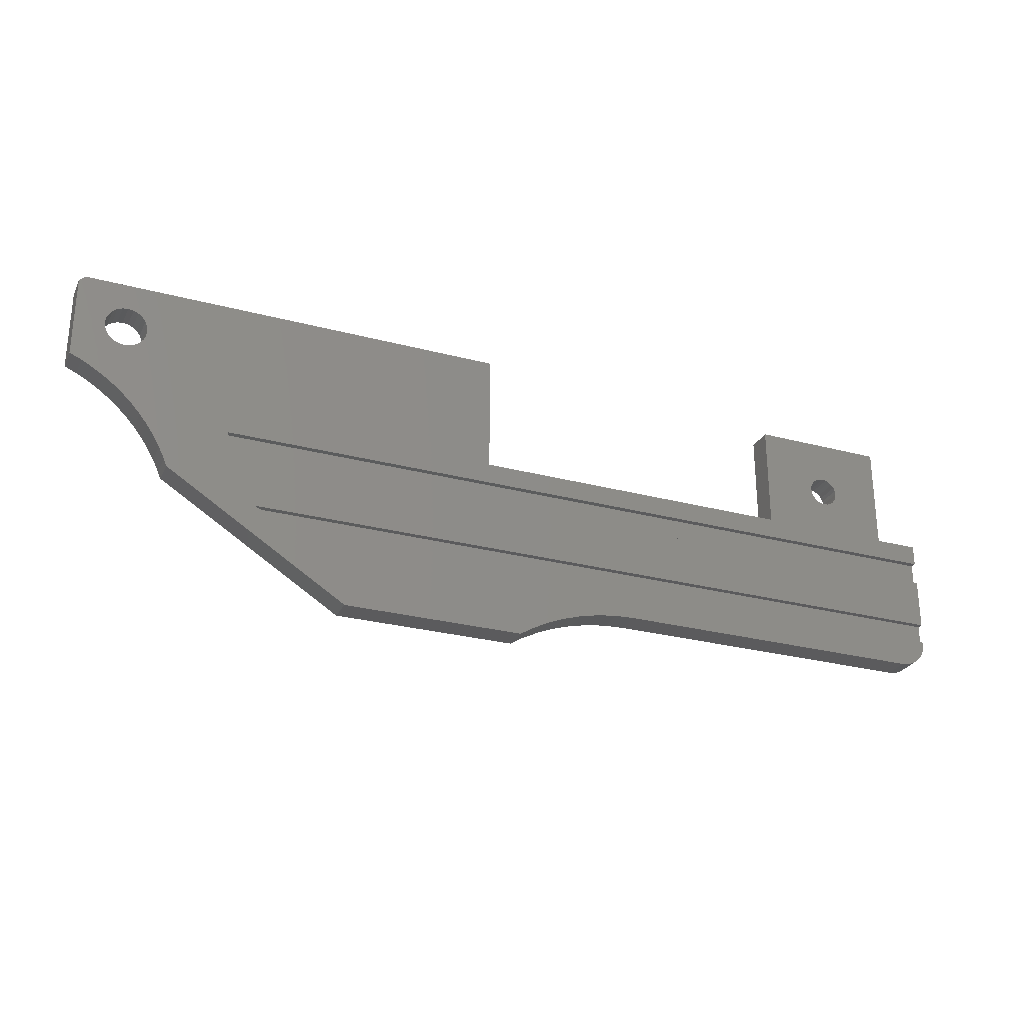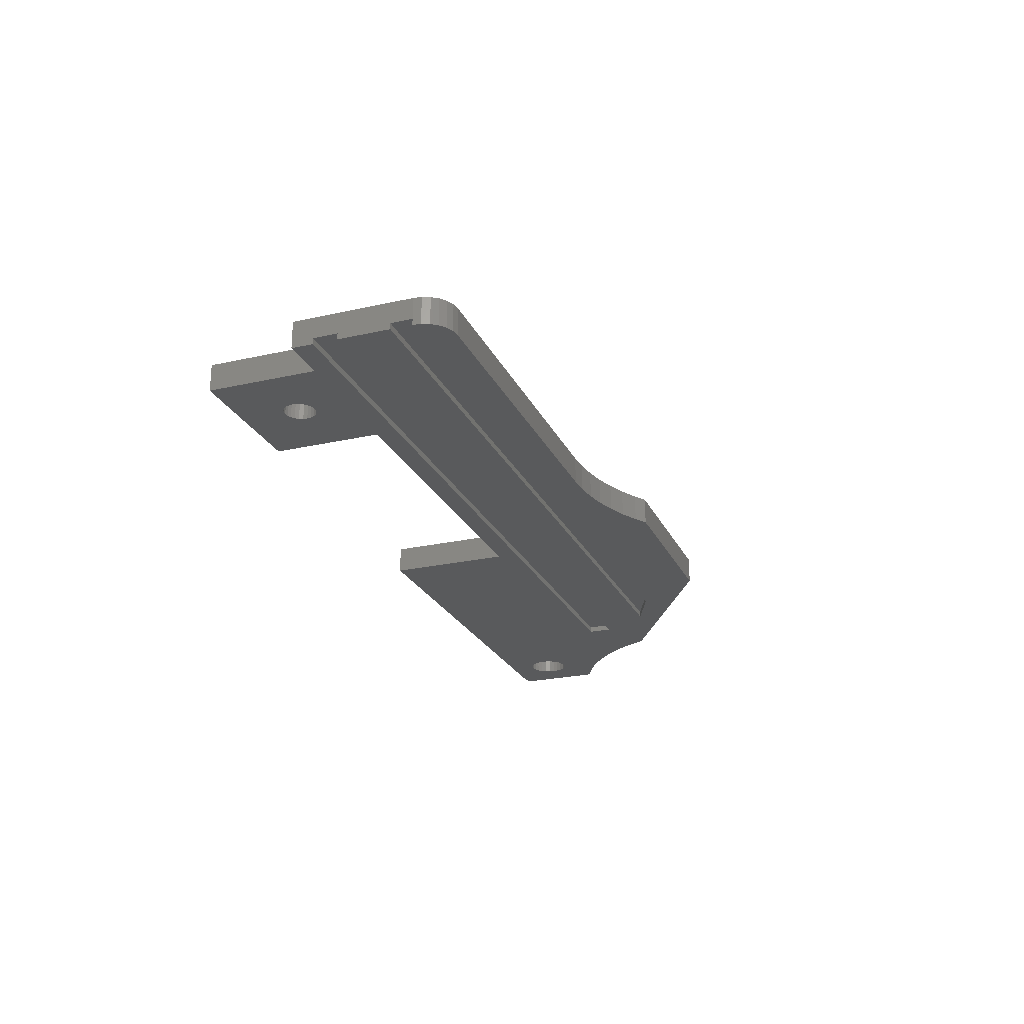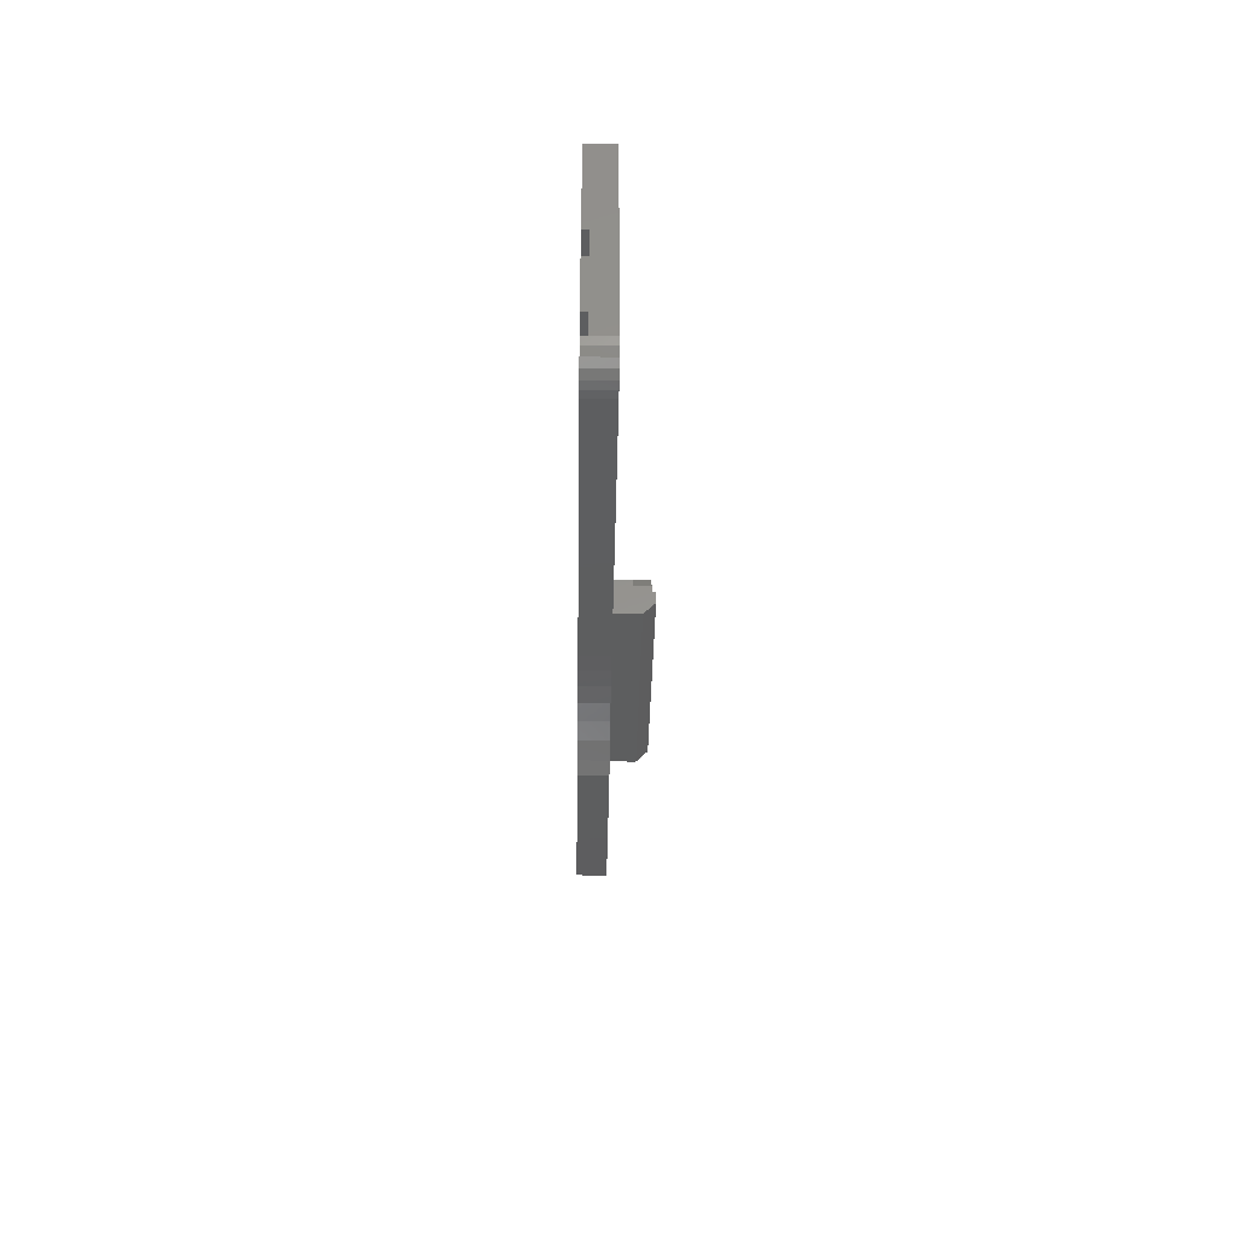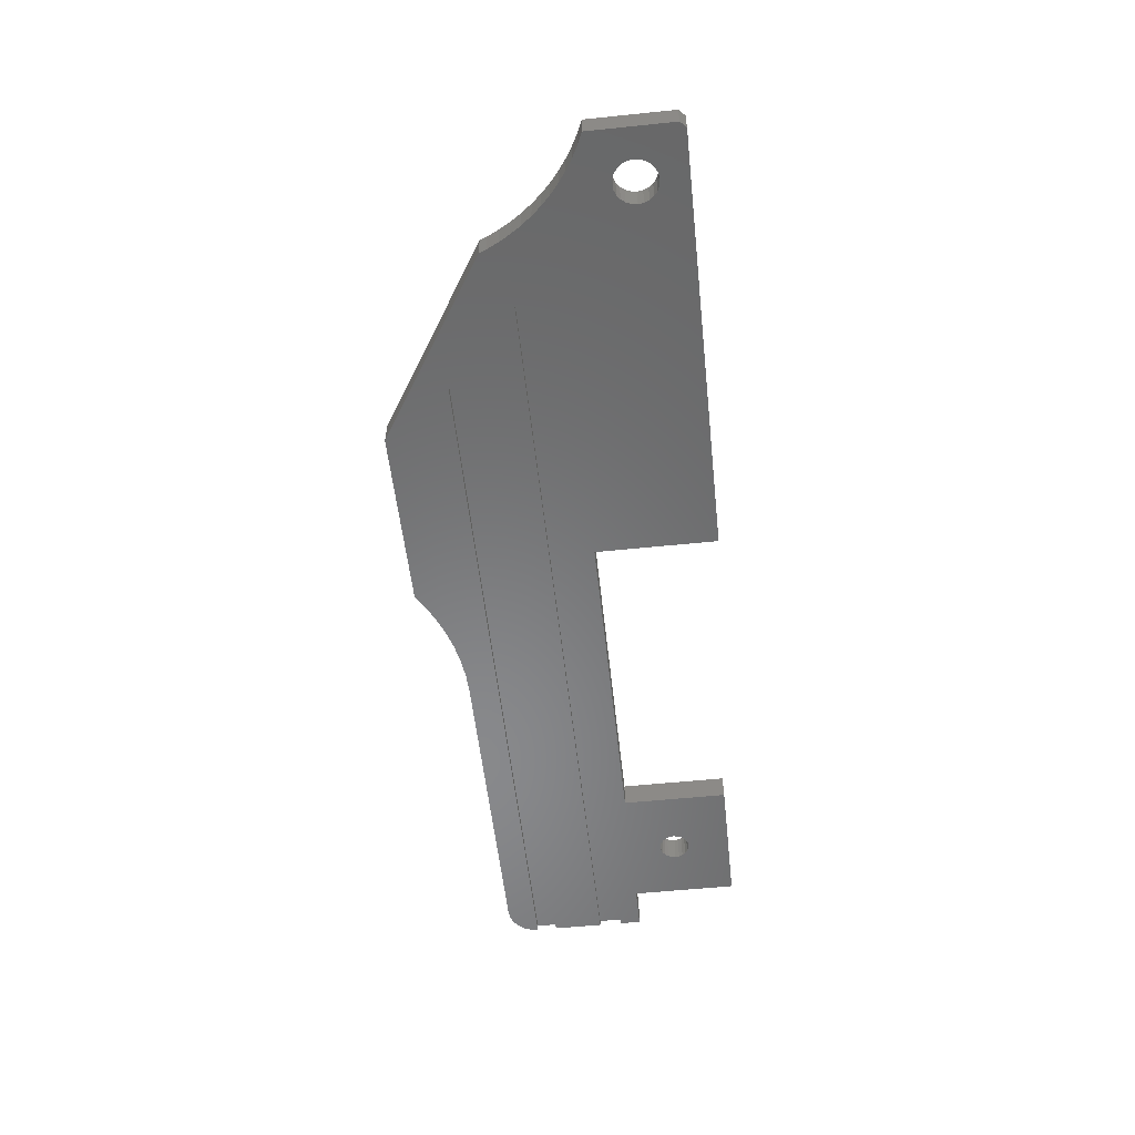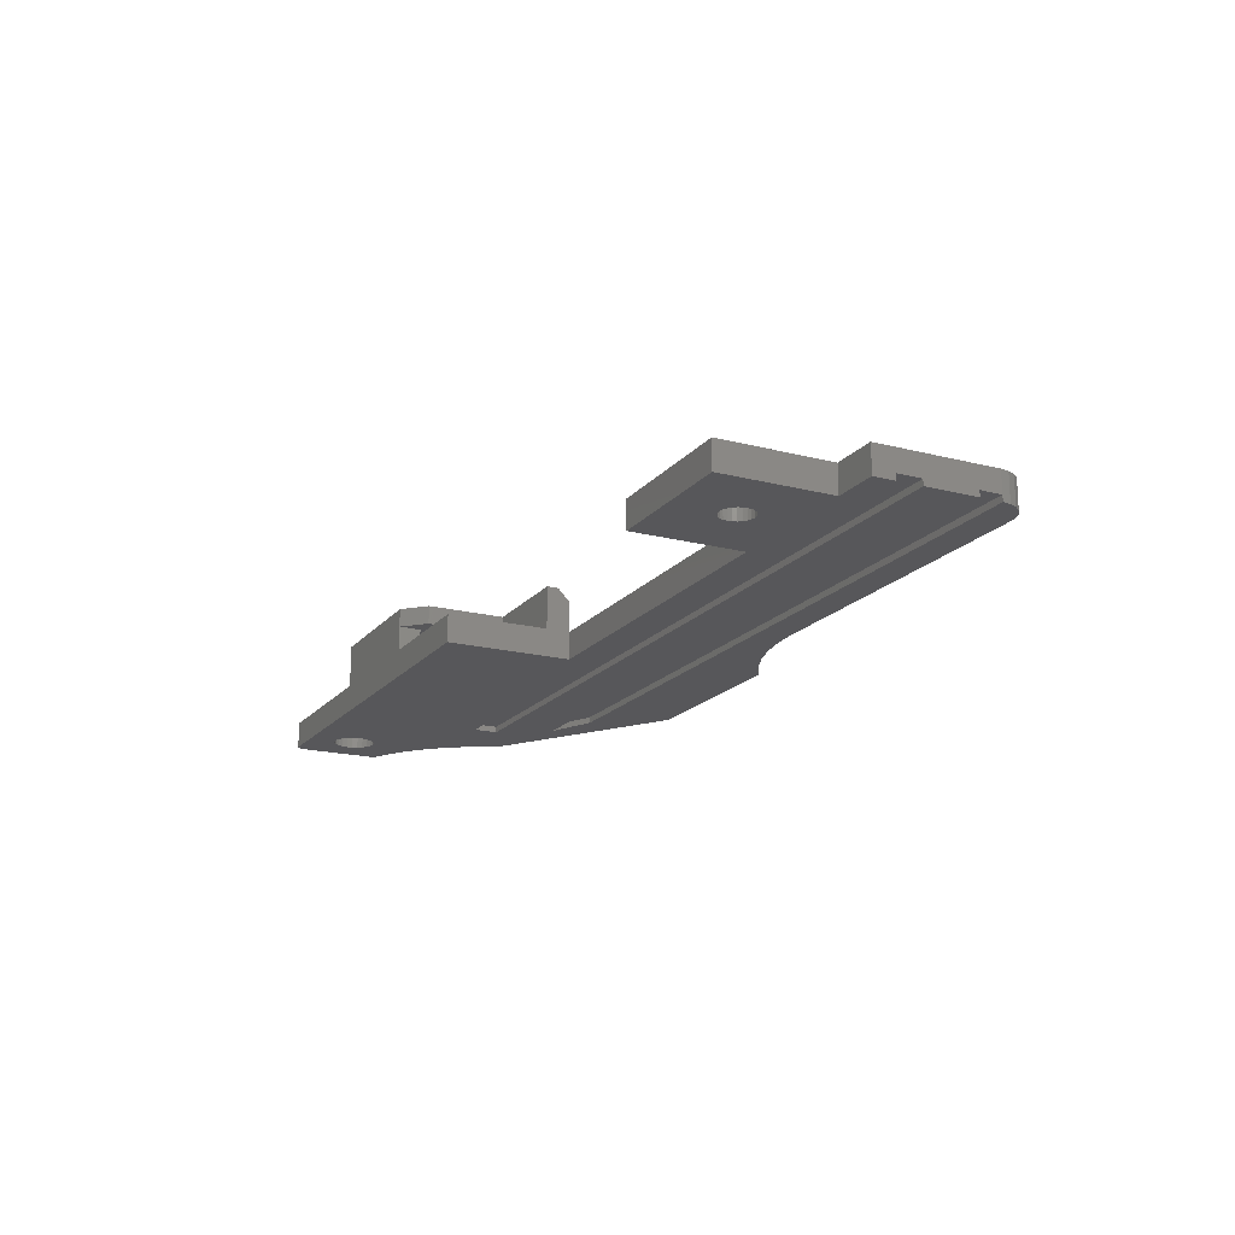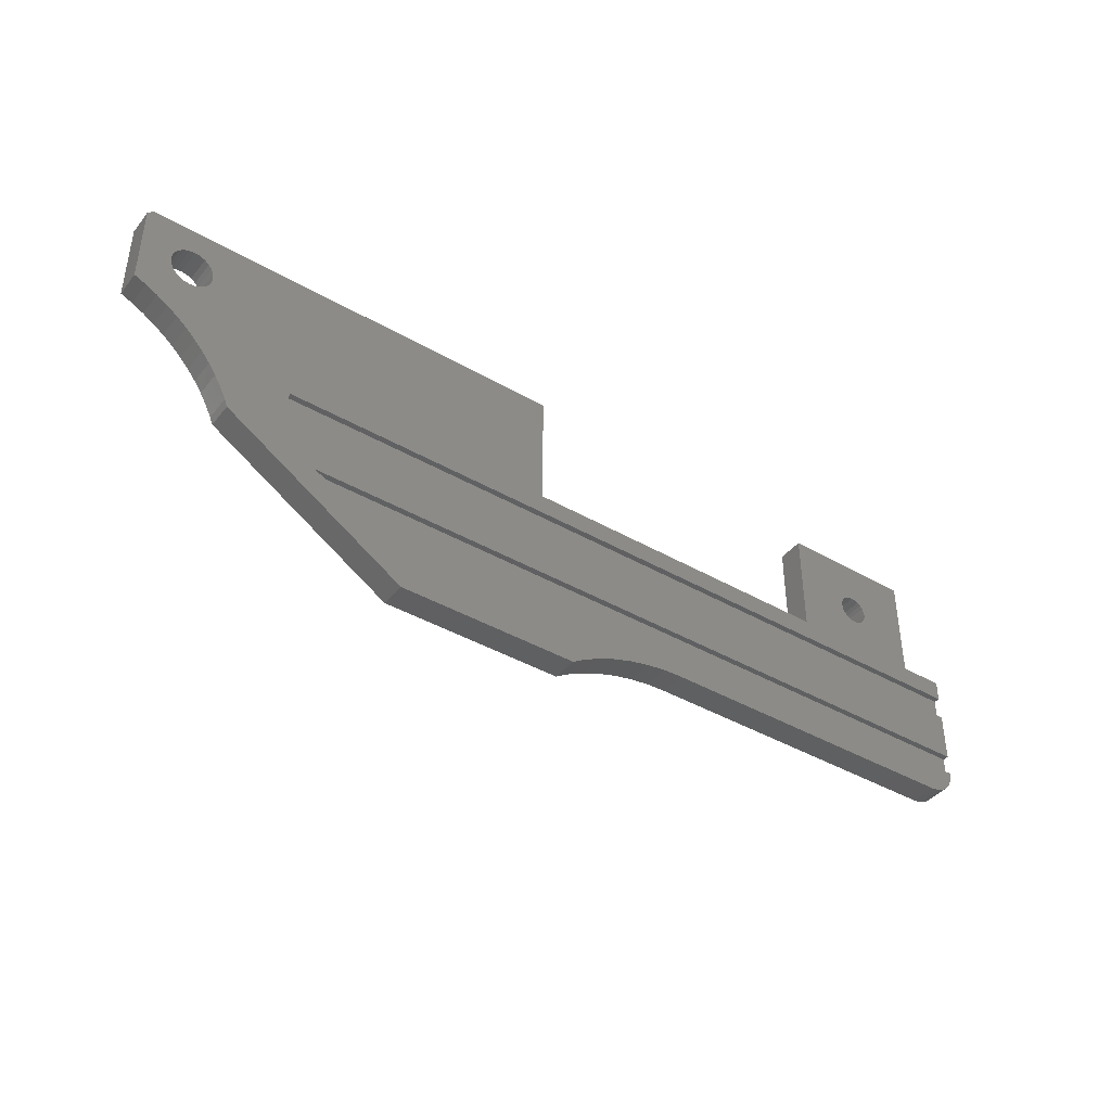
<metadata>
{"format":"stl","ext":"stl","renderer":"f3d","projection":"perspective","resolution":1024,"background":"white","views":[{"elev":-27.3,"azim":157.8,"up":"+Y"},{"elev":-24.0,"azim":-69.5,"up":"+Z"},{"elev":-33.3,"azim":-91.0,"up":"+Y"},{"elev":-55.1,"azim":96.2,"up":"+Z"},{"elev":-18.0,"azim":-116.6,"up":"+Z"},{"elev":-40.8,"azim":144.8,"up":"+Y"}]}
</metadata>
<code>
# stl→obj: 210 verts, 428 faces
v 130.4 2 11.5
v 85.9 1.128e-14 9.5
v 130.4 1.128e-14 9.5
v 85.9 2 11.5
v 16.1 8.1 6.627e-14
v 16.19 8.773 4.5
v 16.1 8.1 4.5
v 16.19 8.773 7.05e-14
v 130.4 16.87 8.5
v 107 16.87 4.5
v 130.4 16.87 4.5
v 107 16.87 6.5
v 107 16.87 8.5
v 16.19 7.427 6.627e-14
v 16.19 7.427 4.5
v 16.86 6.262 4.5
v 17.4 5.848 6.768e-14
v 16.86 6.262 6.768e-14
v 17.4 5.848 4.5
v 16.45 6.8 4.5
v 16.45 6.8 6.909e-14
v 21.21 7.427 4.5
v 20.95 6.8 6.627e-14
v 20.95 6.8 4.5
v 21.21 7.427 6.345e-14
v 20 10.35 4.5
v 19.37 10.61 6.909e-14
v 20 10.35 6.909e-14
v 19.37 10.61 4.5
v 17.4 10.35 4.5
v 16.86 9.938 6.909e-14
v 17.4 10.35 6.909e-14
v 16.86 9.938 4.5
v 147.9 -1.639 4.5
v 146.7 12.5 4.5
v 146.5 -3.241 4.5
v 146.8 11.59 4.5
v 147.1 10.75 4.5
v 147.7 10.03 4.5
v 148.4 9.469 4.5
v 149.5 -0.1432 4.5
v 149.2 9.119 4.5
v 150.2 9 4.5
v 151.1 1.239 4.5
v 151.1 9.119 4.5
v 151.9 9.469 4.5
v 152.9 2.5 4.5
v 152.6 10.03 4.5
v 153.2 10.75 4.5
v 154.7 3.634 4.5
v 153.5 11.59 4.5
v 153.7 12.5 4.5
v 0.1704 -20.79 4.5
v 0 0 4.5
v 0 -19.5 4.5
v 7.5 0 4.5
v 0.6699 -22 4.5
v 1.464 -23.04 4.5
v 2.5 -23.83 4.5
v 3.706 -24.33 4.5
v 5 -24.5 4.5
v 59.11 -24.5 4.5
v 7.5 18 4.5
v 18.03 5.589 4.5
v 18.7 5.5 4.5
v 19.37 5.589 4.5
v 20 5.848 4.5
v 20.54 6.262 4.5
v 30.4 0 4.5
v 21.3 8.1 4.5
v 85.9 0 4.5
v 62.42 -24.64 4.5
v 65.7 -25.08 4.5
v 68.94 -25.8 4.5
v 72.1 -26.79 4.5
v 75.16 -28.06 4.5
v 78.1 -29.6 4.5
v 80.11 -30.88 4.5
v 110.7 -30.88 4.5
v 130.4 0 4.5
v 141.4 -11.77 4.5
v 130.4 3.873 4.5
v 130.4 20.5 4.5
v 146.8 13.41 4.5
v 147.1 14.25 4.5
v 147.7 14.97 4.5
v 148.4 15.53 4.5
v 157.6 20.5 4.5
v 141.9 -10.55 4.5
v 142.8 -8.605 4.5
v 143.9 -6.733 4.5
v 145.1 -4.942 4.5
v 149.2 15.88 4.5
v 150.2 16 4.5
v 151.1 15.88 4.5
v 151.9 15.53 4.5
v 152.6 14.97 4.5
v 153.2 14.25 4.5
v 153.5 13.41 4.5
v 156.7 4.636 4.5
v 158.7 5.5 4.5
v 158.7 19.5 4.5
v 85.9 20.5 4.5
v 85.9 3.873 4.5
v 107 20.5 4.5
v 30.4 18 4.5
v 16.45 9.4 4.5
v 18.03 10.61 4.5
v 18.7 10.7 4.5
v 20.54 9.938 4.5
v 20.95 9.4 4.5
v 21.21 8.773 4.5
v 18.7 5.5 6.768e-14
v 18.03 5.589 6.768e-14
v 19.37 5.589 6.768e-14
v 21.3 8.1 6.345e-14
v 21.21 8.773 6.768e-14
v 20 5.848 6.768e-14
v 30.4 18 1.72e-13
v 7.5 18 7.332e-14
v 18.03 10.61 6.909e-14
v 18.7 10.7 6.909e-14
v 20.54 9.938 6.909e-14
v 20.54 6.262 6.768e-14
v 151.9 15.53 1.057e-13
v 151.1 15.88 -1.875e-13
v 85.9 3.873 11.5
v 85.9 1.692e-14 6.345e-14
v 85.9 20.5 2.087e-13
v 20.95 9.4 6.768e-14
v 107 20.5 11.5
v 103.4 16.87 8.5
v 103.4 16.87 11.5
v 107 20.5 8.5
v 103.4 3.873 11.5
v 103.4 3.873 8.5
v 0.1704 -20.79 1.114e-13
v 0 -19.5 7.473e-14
v 0 -19.5 1
v 16.45 9.4 7.05e-14
v 153.5 11.59 -4.653e-14
v 153.7 12.5 1.128e-14
v 65.7 -25.08 1.692e-14
v 62.42 -24.64 -2.82e-14
v 152.6 14.97 -9.729e-14
v 145.1 -4.942 7.05e-15
v 143.9 -6.733 2.82e-15
v 147.1 14.25 -2.961e-14
v 147.7 14.97 -9.729e-14
v 1.464 -23.04 -1.41e-15
v 2.5 -23.83 -1.41e-15
v 153.5 13.41 -2.961e-14
v 146.8 11.59 -4.653e-14
v 146.7 12.5 1.128e-14
v 154.7 3.634 7.473e-14
v 152.9 2.5 5.217e-14
v 7.5 1.692e-14 3.948e-14
v 80.11 -30.88 4.089e-14
v 78.1 -29.6 2.82e-15
v 148.4 15.53 1.057e-13
v 149.2 9.119 -3.102e-14
v 148.4 9.469 -7.614e-14
v 142.8 -8.605 6.063e-14
v 146.5 -3.241 7.05e-15
v 131.9 -3.5 1
v 131.9 -7.5 7.332e-14
v 131.9 -7.5 1
v 131.9 -3.5 7.05e-15
v 152.6 10.03 -8.46e-15
v 151.9 9.469 -7.614e-14
v 130.4 20.5 11.5
v 157.6 20.5 2.087e-13
v 153.2 10.75 -2.115e-14
v 153.2 14.25 -2.961e-14
v 0.6699 -22 -4.653e-14
v 149.2 15.88 -1.875e-13
v 118.7 -19.5 7.473e-14
v 118.7 -19.5 1
v 156.7 4.636 5.64e-14
v 158.7 5.5 3.525e-14
v 72.1 -26.79 6.486e-14
v 75.16 -28.06 -2.82e-15
v 150.2 16 -7.473e-14
v 68.94 -25.8 6.486e-14
v 0 -7.5 1
v 0 -7.5 7.332e-14
v 0 -16 1
v 0 -3.5 1
v 0 1.692e-14 4.23e-15
v 0 -3.5 7.05e-15
v 0 -16 -1.41e-15
v 5 -24.5 1.297e-13
v 59.11 -24.5 1.297e-13
v 151.1 1.239 1.974e-14
v 150.2 9 -3.102e-14
v 151.1 9.119 -3.102e-14
v 141.4 -11.77 -6.345e-14
v 141.9 -10.55 1.41e-15
v 110.7 -30.88 4.089e-14
v 147.1 10.75 -2.115e-14
v 147.9 -1.639 -1.833e-14
v 158.7 19.5 1.072e-13
v 3.706 -24.33 3.948e-14
v 149.5 -0.1432 7.614e-14
v 146.8 13.41 -2.961e-14
v 126.6 -16 1
v 147.7 10.03 -8.46e-15
v 30.4 1.692e-14 2.016e-13
v 126.6 -16 -1.41e-15
v 130.4 3.873 8.5
f 1 2 3
f 2 1 4
f 5 6 7
f 6 5 8
f 9 10 11
f 10 9 12
f 12 9 13
f 14 7 15
f 7 14 5
f 16 17 18
f 17 16 19
f 18 20 16
f 20 18 21
f 22 23 24
f 23 22 25
f 26 27 28
f 27 26 29
f 30 31 32
f 31 30 33
f 34 35 36
f 35 34 37
f 37 34 38
f 38 34 39
f 39 34 40
f 40 34 41
f 40 41 42
f 42 41 43
f 43 41 44
f 43 44 45
f 45 44 46
f 46 44 47
f 46 47 48
f 48 47 49
f 49 47 50
f 49 50 51
f 51 50 52
f 53 54 55
f 54 53 56
f 56 53 57
f 56 57 58
f 56 58 59
f 56 59 60
f 56 60 61
f 56 61 62
f 56 62 19
f 56 19 16
f 56 16 63
f 63 16 20
f 63 20 15
f 63 15 7
f 19 62 64
f 64 62 65
f 65 62 66
f 66 62 67
f 67 62 68
f 68 62 24
f 24 62 22
f 22 62 69
f 22 69 70
f 69 62 71
f 71 62 72
f 71 72 73
f 71 73 74
f 71 74 75
f 71 75 76
f 71 76 77
f 71 77 78
f 71 78 79
f 71 79 80
f 80 79 81
f 80 81 82
f 82 81 11
f 11 81 83
f 83 81 84
f 83 84 85
f 83 85 86
f 83 86 87
f 83 87 88
f 84 81 89
f 84 89 90
f 84 90 91
f 84 91 35
f 35 91 92
f 35 92 36
f 88 87 93
f 88 93 94
f 88 94 95
f 88 95 96
f 88 96 97
f 88 97 98
f 88 98 99
f 88 99 52
f 88 52 50
f 88 50 100
f 88 100 101
f 88 101 102
f 82 103 104
f 103 82 10
f 10 82 11
f 105 103 10
f 63 30 106
f 30 63 33
f 33 63 107
f 107 63 6
f 6 63 7
f 106 30 108
f 106 108 109
f 106 109 29
f 106 29 26
f 106 26 110
f 106 110 111
f 106 111 112
f 106 112 70
f 106 70 69
f 64 113 114
f 113 64 65
f 65 115 113
f 115 65 66
f 21 15 20
f 15 21 14
f 112 116 70
f 116 112 117
f 66 118 115
f 118 66 67
f 63 119 120
f 119 63 106
f 109 121 122
f 121 109 108
f 110 28 123
f 28 110 26
f 19 114 17
f 114 19 64
f 108 32 121
f 32 108 30
f 67 124 118
f 124 67 68
f 24 124 68
f 124 24 23
f 125 95 126
f 95 125 96
f 127 104 4
f 2 128 71
f 128 2 4
f 128 4 104
f 128 104 129
f 129 104 103
f 70 25 22
f 25 70 116
f 110 130 111
f 130 110 123
f 131 132 133
f 132 131 134
f 135 132 136
f 132 135 133
f 55 137 53
f 137 55 138
f 138 55 139
f 8 107 6
f 107 8 140
f 52 141 51
f 141 52 142
f 140 33 107
f 33 140 31
f 134 12 13
f 12 105 10
f 105 12 134
f 143 72 144
f 72 143 73
f 97 125 145
f 125 97 96
f 146 91 147
f 91 146 92
f 148 86 85
f 86 148 149
f 59 150 151
f 150 59 58
f 52 152 142
f 152 52 99
f 153 35 37
f 35 153 154
f 155 47 156
f 47 155 50
f 63 157 56
f 157 63 120
f 29 122 27
f 122 29 109
f 158 77 159
f 77 158 78
f 160 86 149
f 86 160 87
f 111 117 112
f 117 111 130
f 40 161 162
f 161 40 42
f 147 90 163
f 90 147 91
f 146 36 92
f 36 146 164
f 165 166 167
f 166 165 168
f 46 169 170
f 169 46 48
f 105 83 103
f 83 105 171
f 171 105 134
f 171 134 131
f 103 172 129
f 172 103 88
f 88 103 83
f 49 141 173
f 141 49 51
f 97 174 98
f 174 97 145
f 58 175 150
f 175 58 57
f 93 160 176
f 160 93 87
f 139 177 138
f 177 139 178
f 101 179 180
f 179 101 100
f 76 181 182
f 181 76 75
f 183 93 176
f 93 183 94
f 75 184 181
f 184 75 74
f 185 166 186
f 166 185 167
f 54 139 55
f 139 54 187
f 187 54 185
f 185 54 188
f 188 189 190
f 189 188 54
f 187 186 191
f 186 187 185
f 62 192 193
f 192 62 61
f 165 185 188
f 185 165 167
f 156 44 194
f 44 156 47
f 42 195 161
f 195 42 43
f 196 46 170
f 46 196 45
f 197 89 81
f 89 197 198
f 79 158 199
f 158 79 78
f 153 38 200
f 38 153 37
f 72 193 144
f 193 72 62
f 164 34 36
f 34 164 201
f 180 102 101
f 102 180 202
f 172 102 202
f 102 172 88
f 192 60 203
f 60 192 61
f 184 73 143
f 73 184 74
f 43 196 195
f 196 43 45
f 204 34 201
f 34 204 41
f 148 84 205
f 84 148 85
f 165 190 168
f 190 165 188
f 100 155 179
f 155 100 50
f 206 139 187
f 139 206 178
f 159 76 182
f 76 159 77
f 207 40 162
f 40 207 39
f 99 174 152
f 174 99 98
f 208 106 69
f 106 208 119
f 172 128 129
f 128 172 160
f 128 160 149
f 128 149 168
f 168 149 148
f 168 148 166
f 166 148 205
f 166 205 197
f 197 205 198
f 198 205 163
f 163 205 147
f 147 205 154
f 147 154 146
f 146 154 164
f 160 172 176
f 176 172 183
f 183 172 126
f 126 172 125
f 125 172 145
f 145 172 174
f 174 172 152
f 152 172 142
f 142 172 155
f 155 172 179
f 179 172 180
f 180 172 202
f 154 201 164
f 201 154 153
f 201 153 200
f 201 200 207
f 201 207 162
f 201 162 204
f 204 162 161
f 204 161 195
f 204 195 194
f 194 195 196
f 194 196 170
f 194 170 156
f 156 170 169
f 156 169 173
f 156 173 155
f 155 173 141
f 155 141 142
f 120 8 5
f 8 120 140
f 140 120 31
f 31 120 32
f 32 120 119
f 32 119 121
f 121 119 122
f 122 119 27
f 27 119 28
f 28 119 123
f 123 119 130
f 130 119 117
f 117 119 116
f 166 191 186
f 191 166 209
f 177 137 138
f 137 177 175
f 175 177 150
f 150 177 151
f 151 177 203
f 203 177 192
f 192 177 193
f 193 177 144
f 144 177 143
f 143 177 184
f 184 177 181
f 181 177 182
f 182 177 159
f 159 177 158
f 158 177 199
f 199 177 197
f 197 177 209
f 197 209 166
f 157 190 189
f 190 157 168
f 168 157 208
f 208 157 17
f 17 157 18
f 18 157 120
f 18 120 21
f 21 120 14
f 14 120 5
f 208 17 114
f 208 114 113
f 208 113 115
f 208 115 118
f 208 118 124
f 208 124 23
f 208 23 25
f 208 25 116
f 208 116 119
f 168 208 128
f 44 204 194
f 204 44 41
f 134 136 132
f 136 134 13
f 136 13 210
f 210 13 9
f 1 127 4
f 127 1 135
f 135 1 133
f 133 1 131
f 131 1 171
f 127 136 104
f 136 127 135
f 104 210 82
f 210 104 136
f 3 71 80
f 71 3 2
f 83 9 11
f 82 3 80
f 3 82 1
f 1 82 210
f 1 210 171
f 171 210 9
f 171 9 83
f 163 89 198
f 89 163 90
f 205 35 154
f 35 205 84
f 53 175 57
f 175 53 137
f 81 199 197
f 199 81 79
f 203 59 151
f 59 203 60
f 54 157 189
f 157 54 56
f 200 39 207
f 39 200 38
f 48 173 169
f 173 48 49
f 95 183 126
f 183 95 94
f 208 71 128
f 71 208 69
f 206 191 209
f 191 206 187
f 177 206 209
f 206 177 178

</code>
